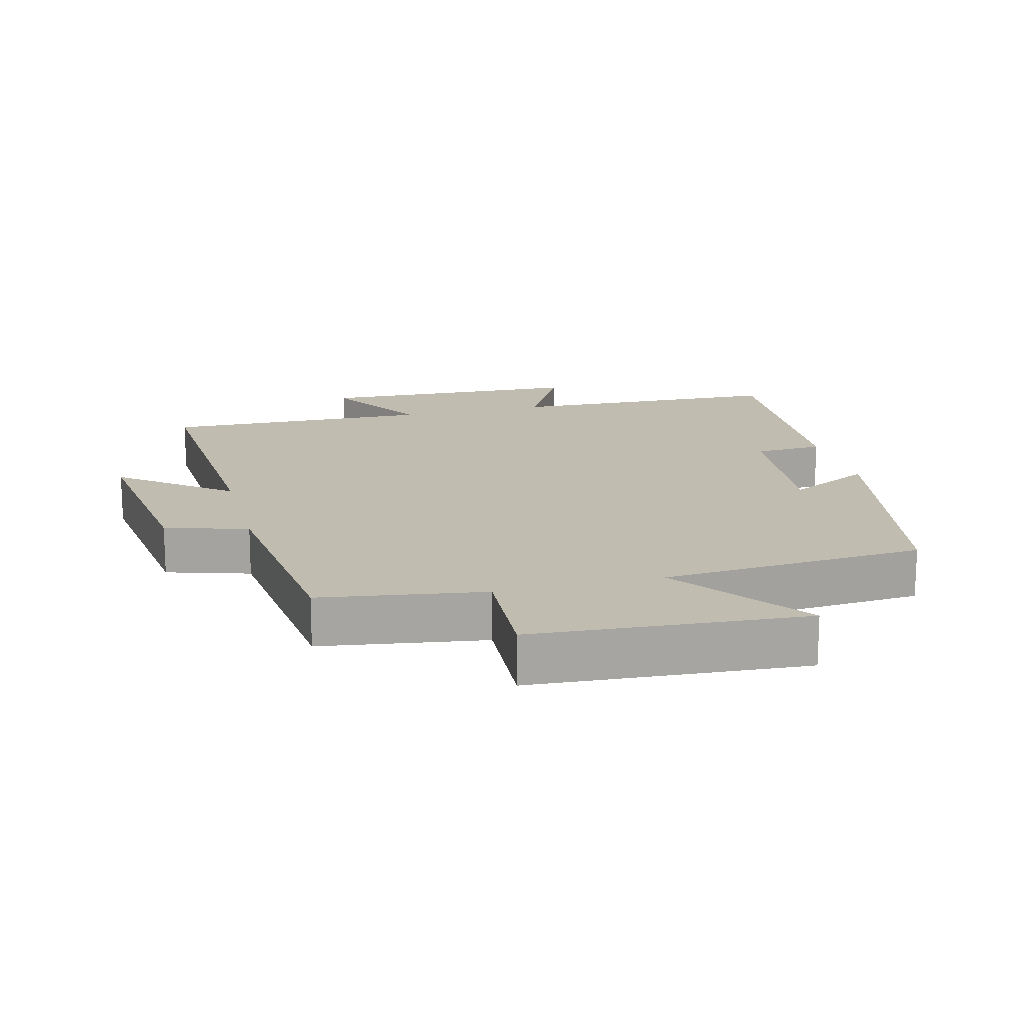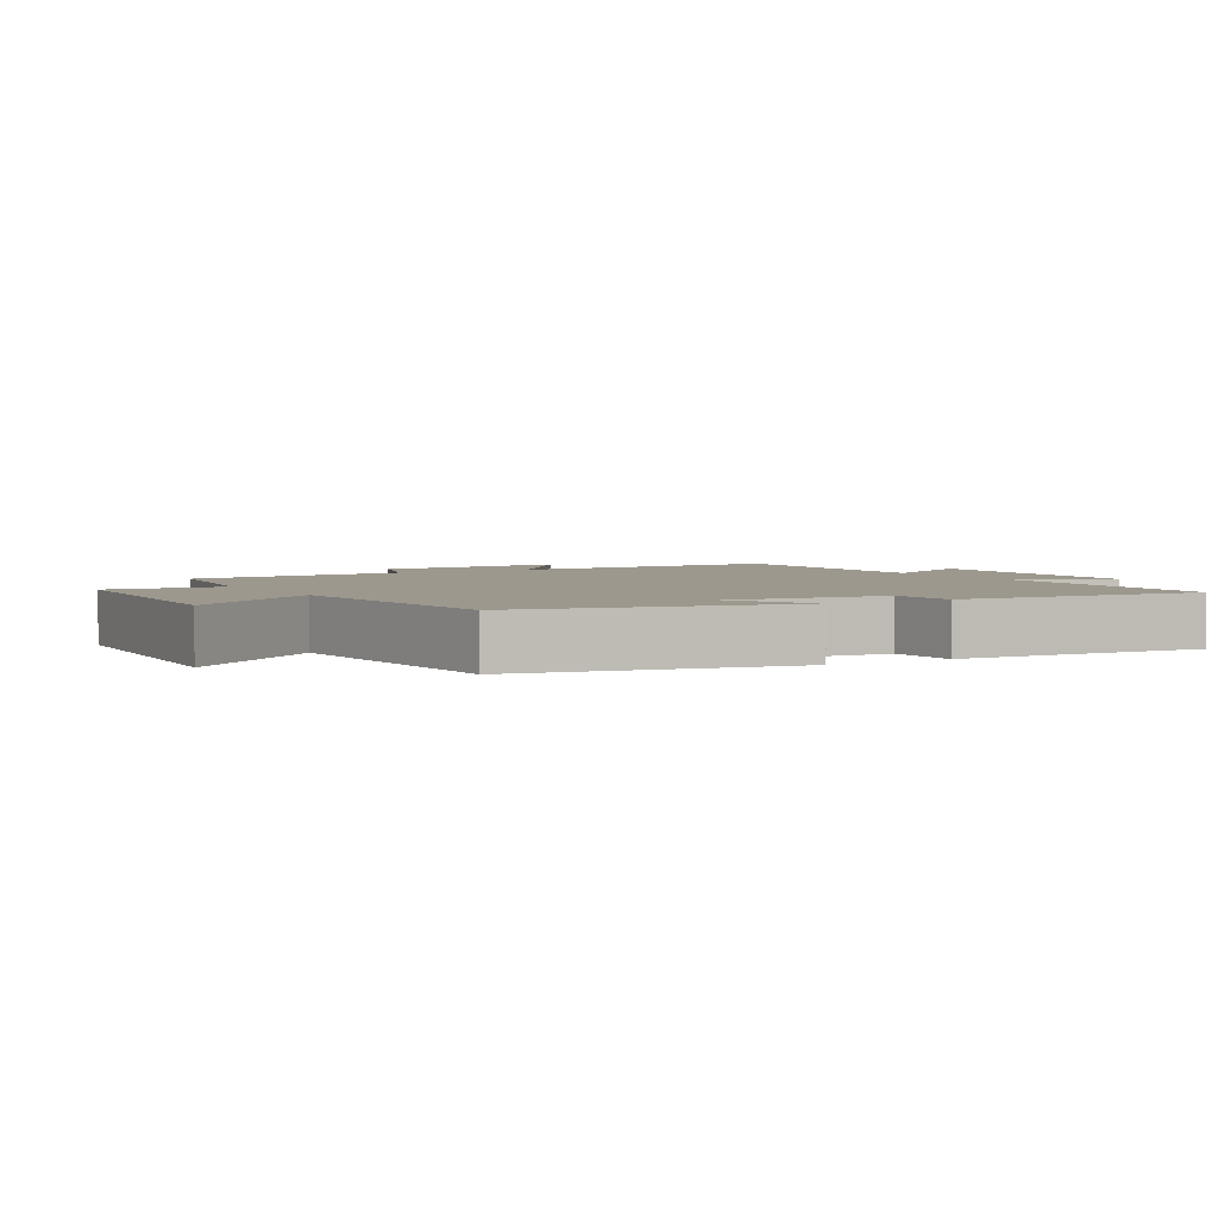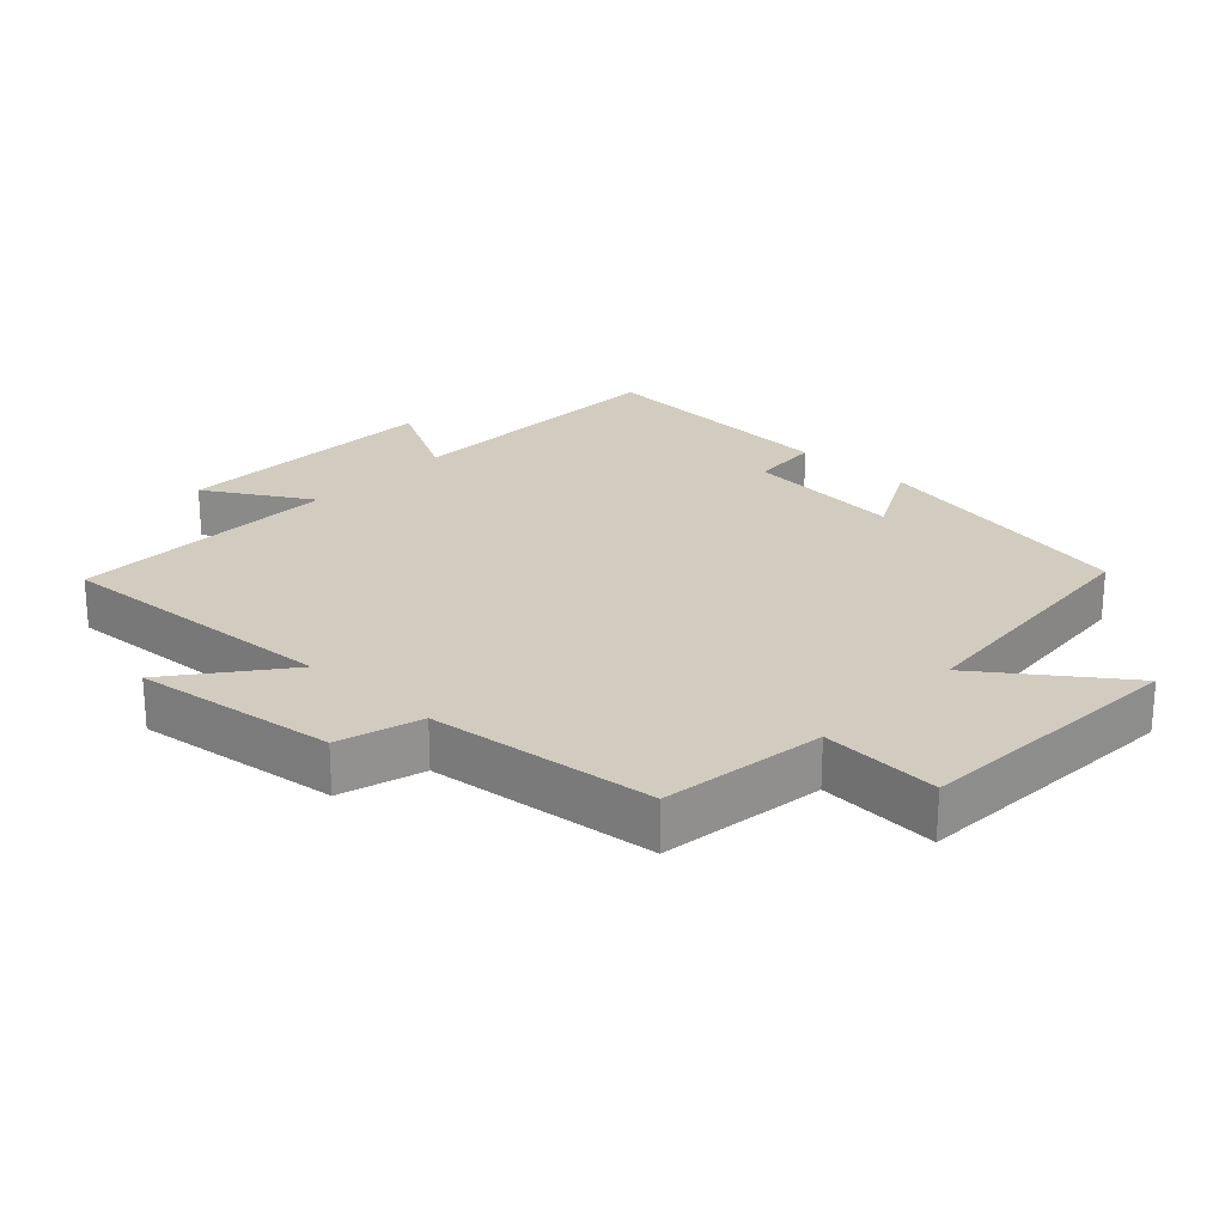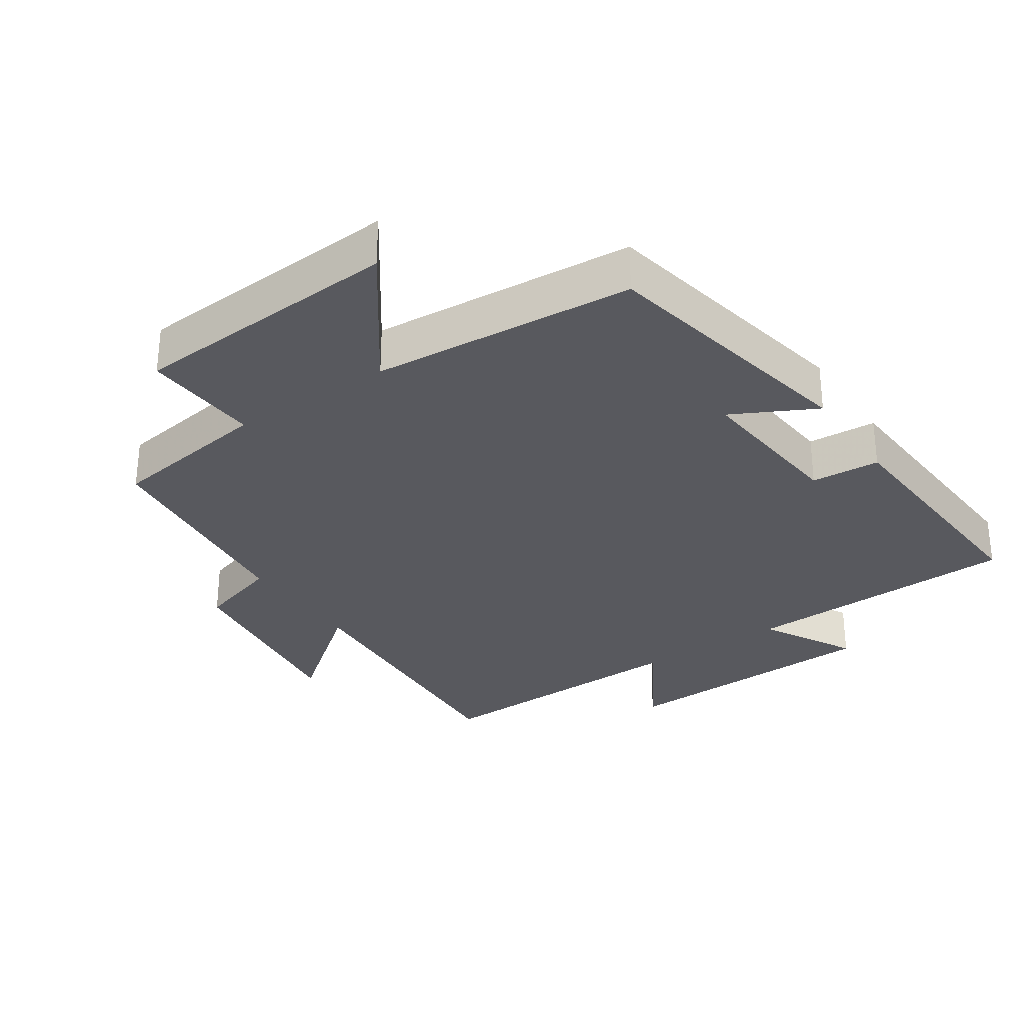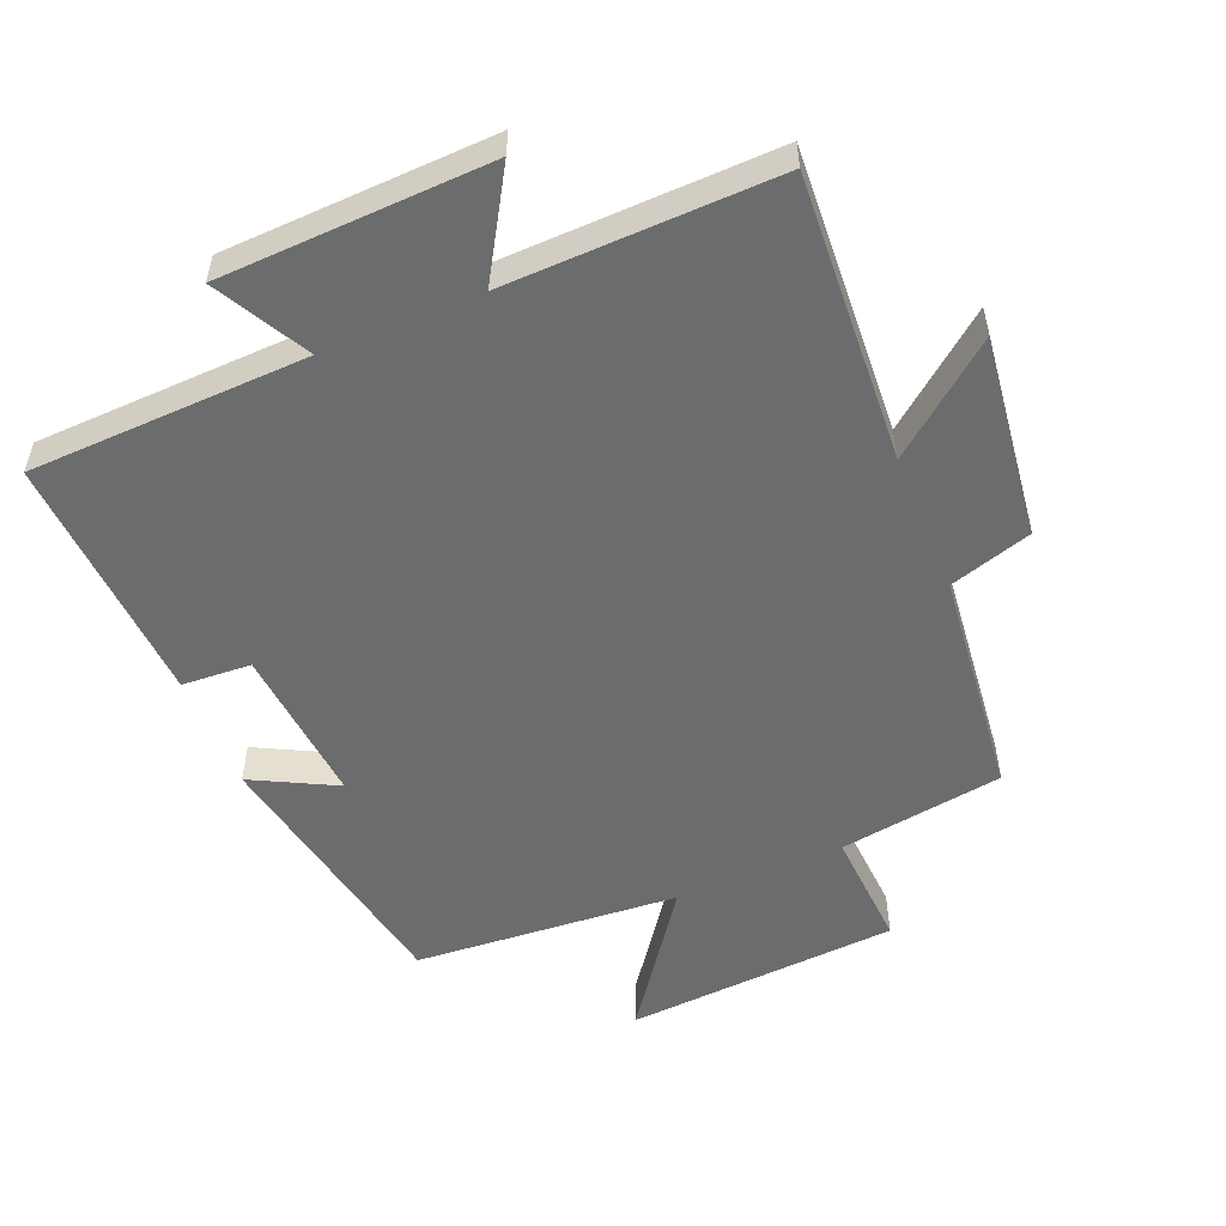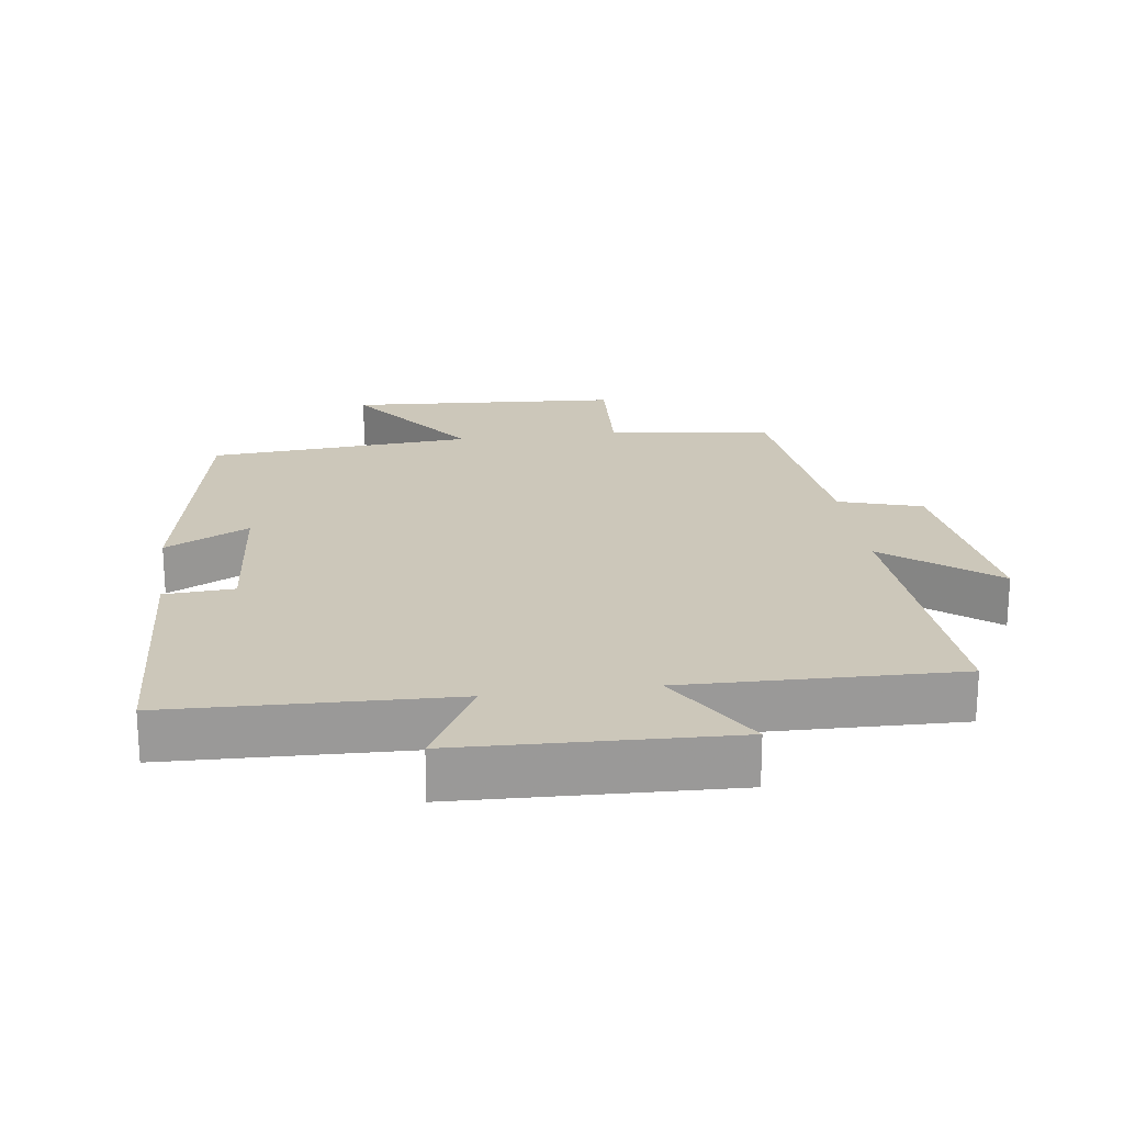
<metadata>
{"format":"obj","ext":"obj","renderer":"f3d","projection":"perspective","resolution":1024,"background":"white","views":[{"elev":16.6,"azim":165.5,"up":"+Y"},{"elev":3.2,"azim":-120.1,"up":"+Y"},{"elev":24.1,"azim":132.8,"up":"+Y"},{"elev":-30.4,"azim":-146.1,"up":"+Y"},{"elev":-53.6,"azim":22.4,"up":"+Y"},{"elev":21.3,"azim":-7.9,"up":"+Y"}]}
</metadata>
<code>
v -0.523 0.07 0.485
v -0.109 0.07 0.5
v -0.185 0.07 0.639
v 0.215 0.07 0.655
v 0.123 0.07 0.5
v 0.525 0.07 0.511
v 0.5 0.07 0.084
v 0.661 0.07 0.212
v 0.623 0.07 -0.088
v 0.5 0.07 -0.126
v 0.464 0.07 -0.463
v 0.22 0.07 -0.5
v 0.231 0.07 -0.676
v -0.175 0.07 -0.704
v -0.028 0.07 -0.5
v -0.421 0.07 -0.471
v -0.5 0.07 -0.069
v -0.375 0.07 -0.133
v -0.397 0.07 0.103
v -0.5 0.07 0.109
v -0.523 0 0.485
v -0.109 0 0.5
v -0.185 0 0.639
v 0.215 0 0.655
v 0.123 0 0.5
v 0.525 0 0.511
v 0.5 0 0.084
v 0.661 0 0.212
v 0.623 0 -0.088
v 0.5 0 -0.126
v 0.464 0 -0.463
v 0.22 0 -0.5
v 0.231 0 -0.676
v -0.175 0 -0.704
v -0.028 0 -0.5
v -0.421 0 -0.471
v -0.5 0 -0.069
v -0.375 0 -0.133
v -0.397 0 0.103
v -0.5 0 0.109
f 19 20 1 2
f 18 19 2
f 15 16 17 18
f 15 18 2
f 12 13 14 15
f 10 11 12 15
f 10 15 2
f 7 8 9 10
f 7 10 2 3
f 5 6 7
f 5 7 3
f 3 4 5
f 22 21 40 39
f 22 39 38
f 38 37 36 35
f 22 38 35
f 35 34 33 32
f 35 32 31 30
f 22 35 30
f 30 29 28 27
f 23 22 30 27
f 27 26 25
f 23 27 25
f 25 24 23
f 1 21 22 2
f 2 22 23 3
f 3 23 24 4
f 4 24 25 5
f 5 25 26 6
f 6 26 27 7
f 7 27 28 8
f 8 28 29 9
f 9 29 30 10
f 10 30 31 11
f 11 31 32 12
f 12 32 33 13
f 13 33 34 14
f 14 34 35 15
f 15 35 36 16
f 16 36 37 17
f 17 37 38 18
f 18 38 39 19
f 19 39 40 20
f 20 40 21 1

</code>
